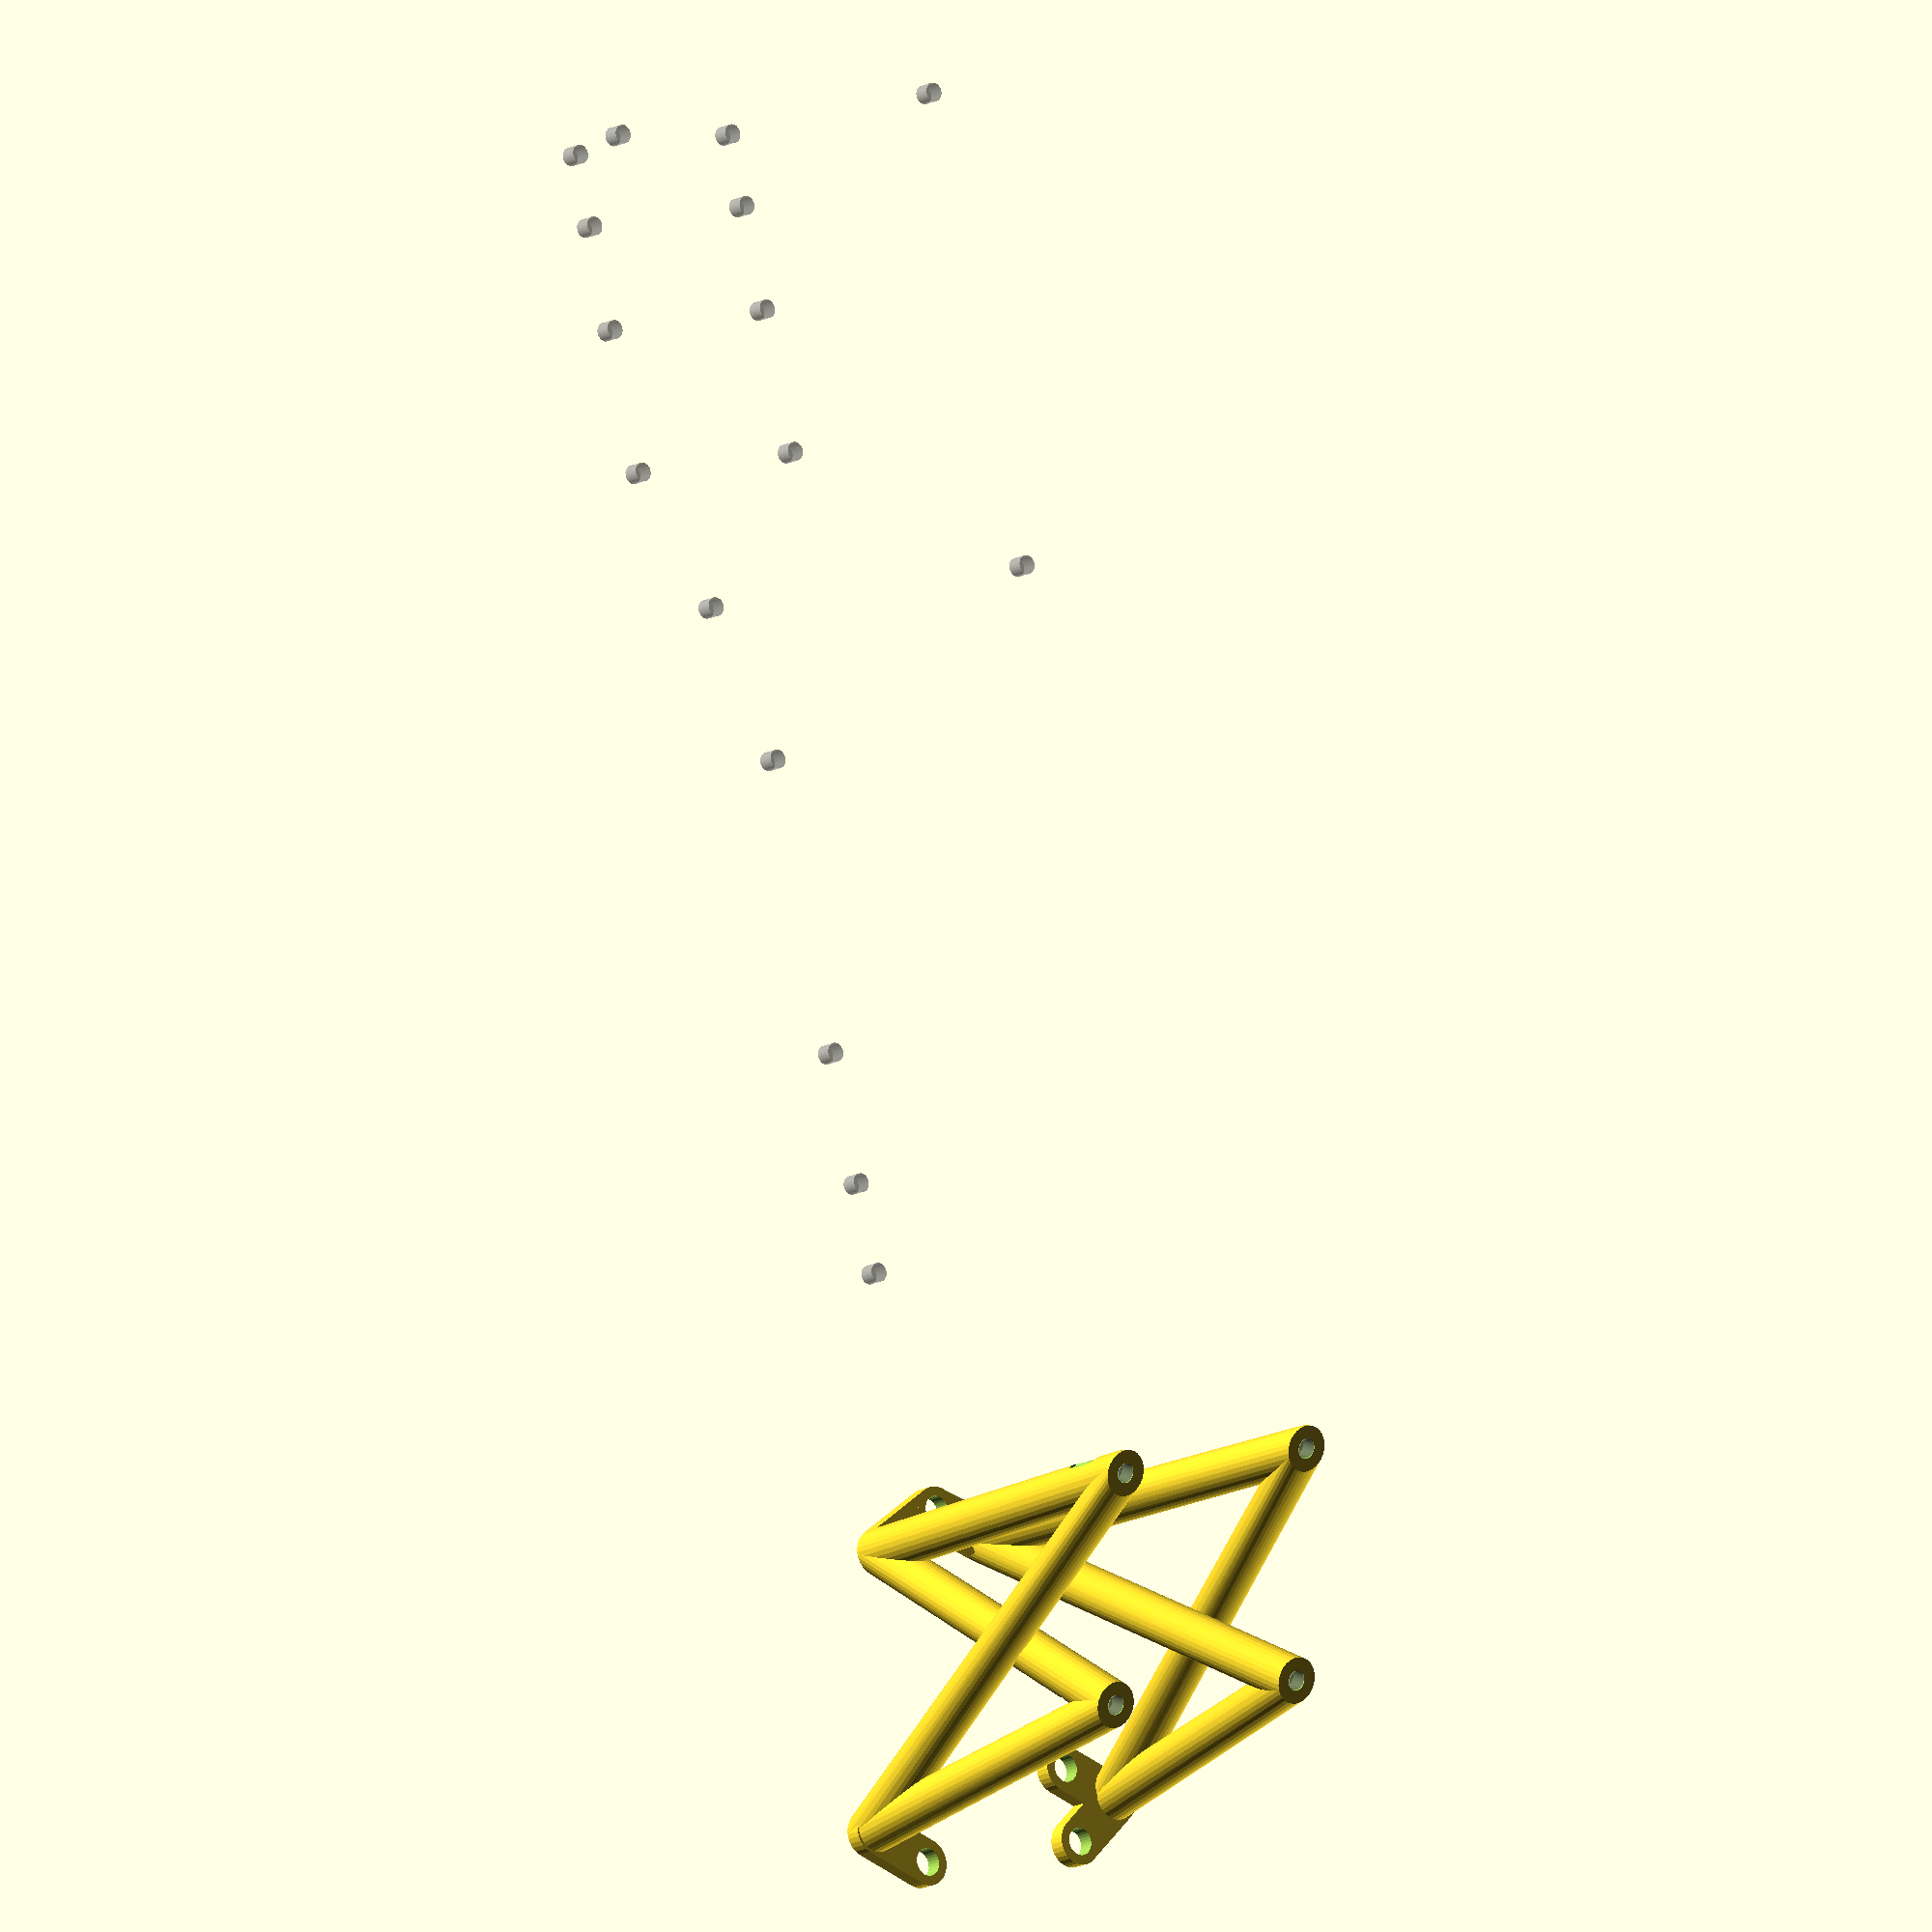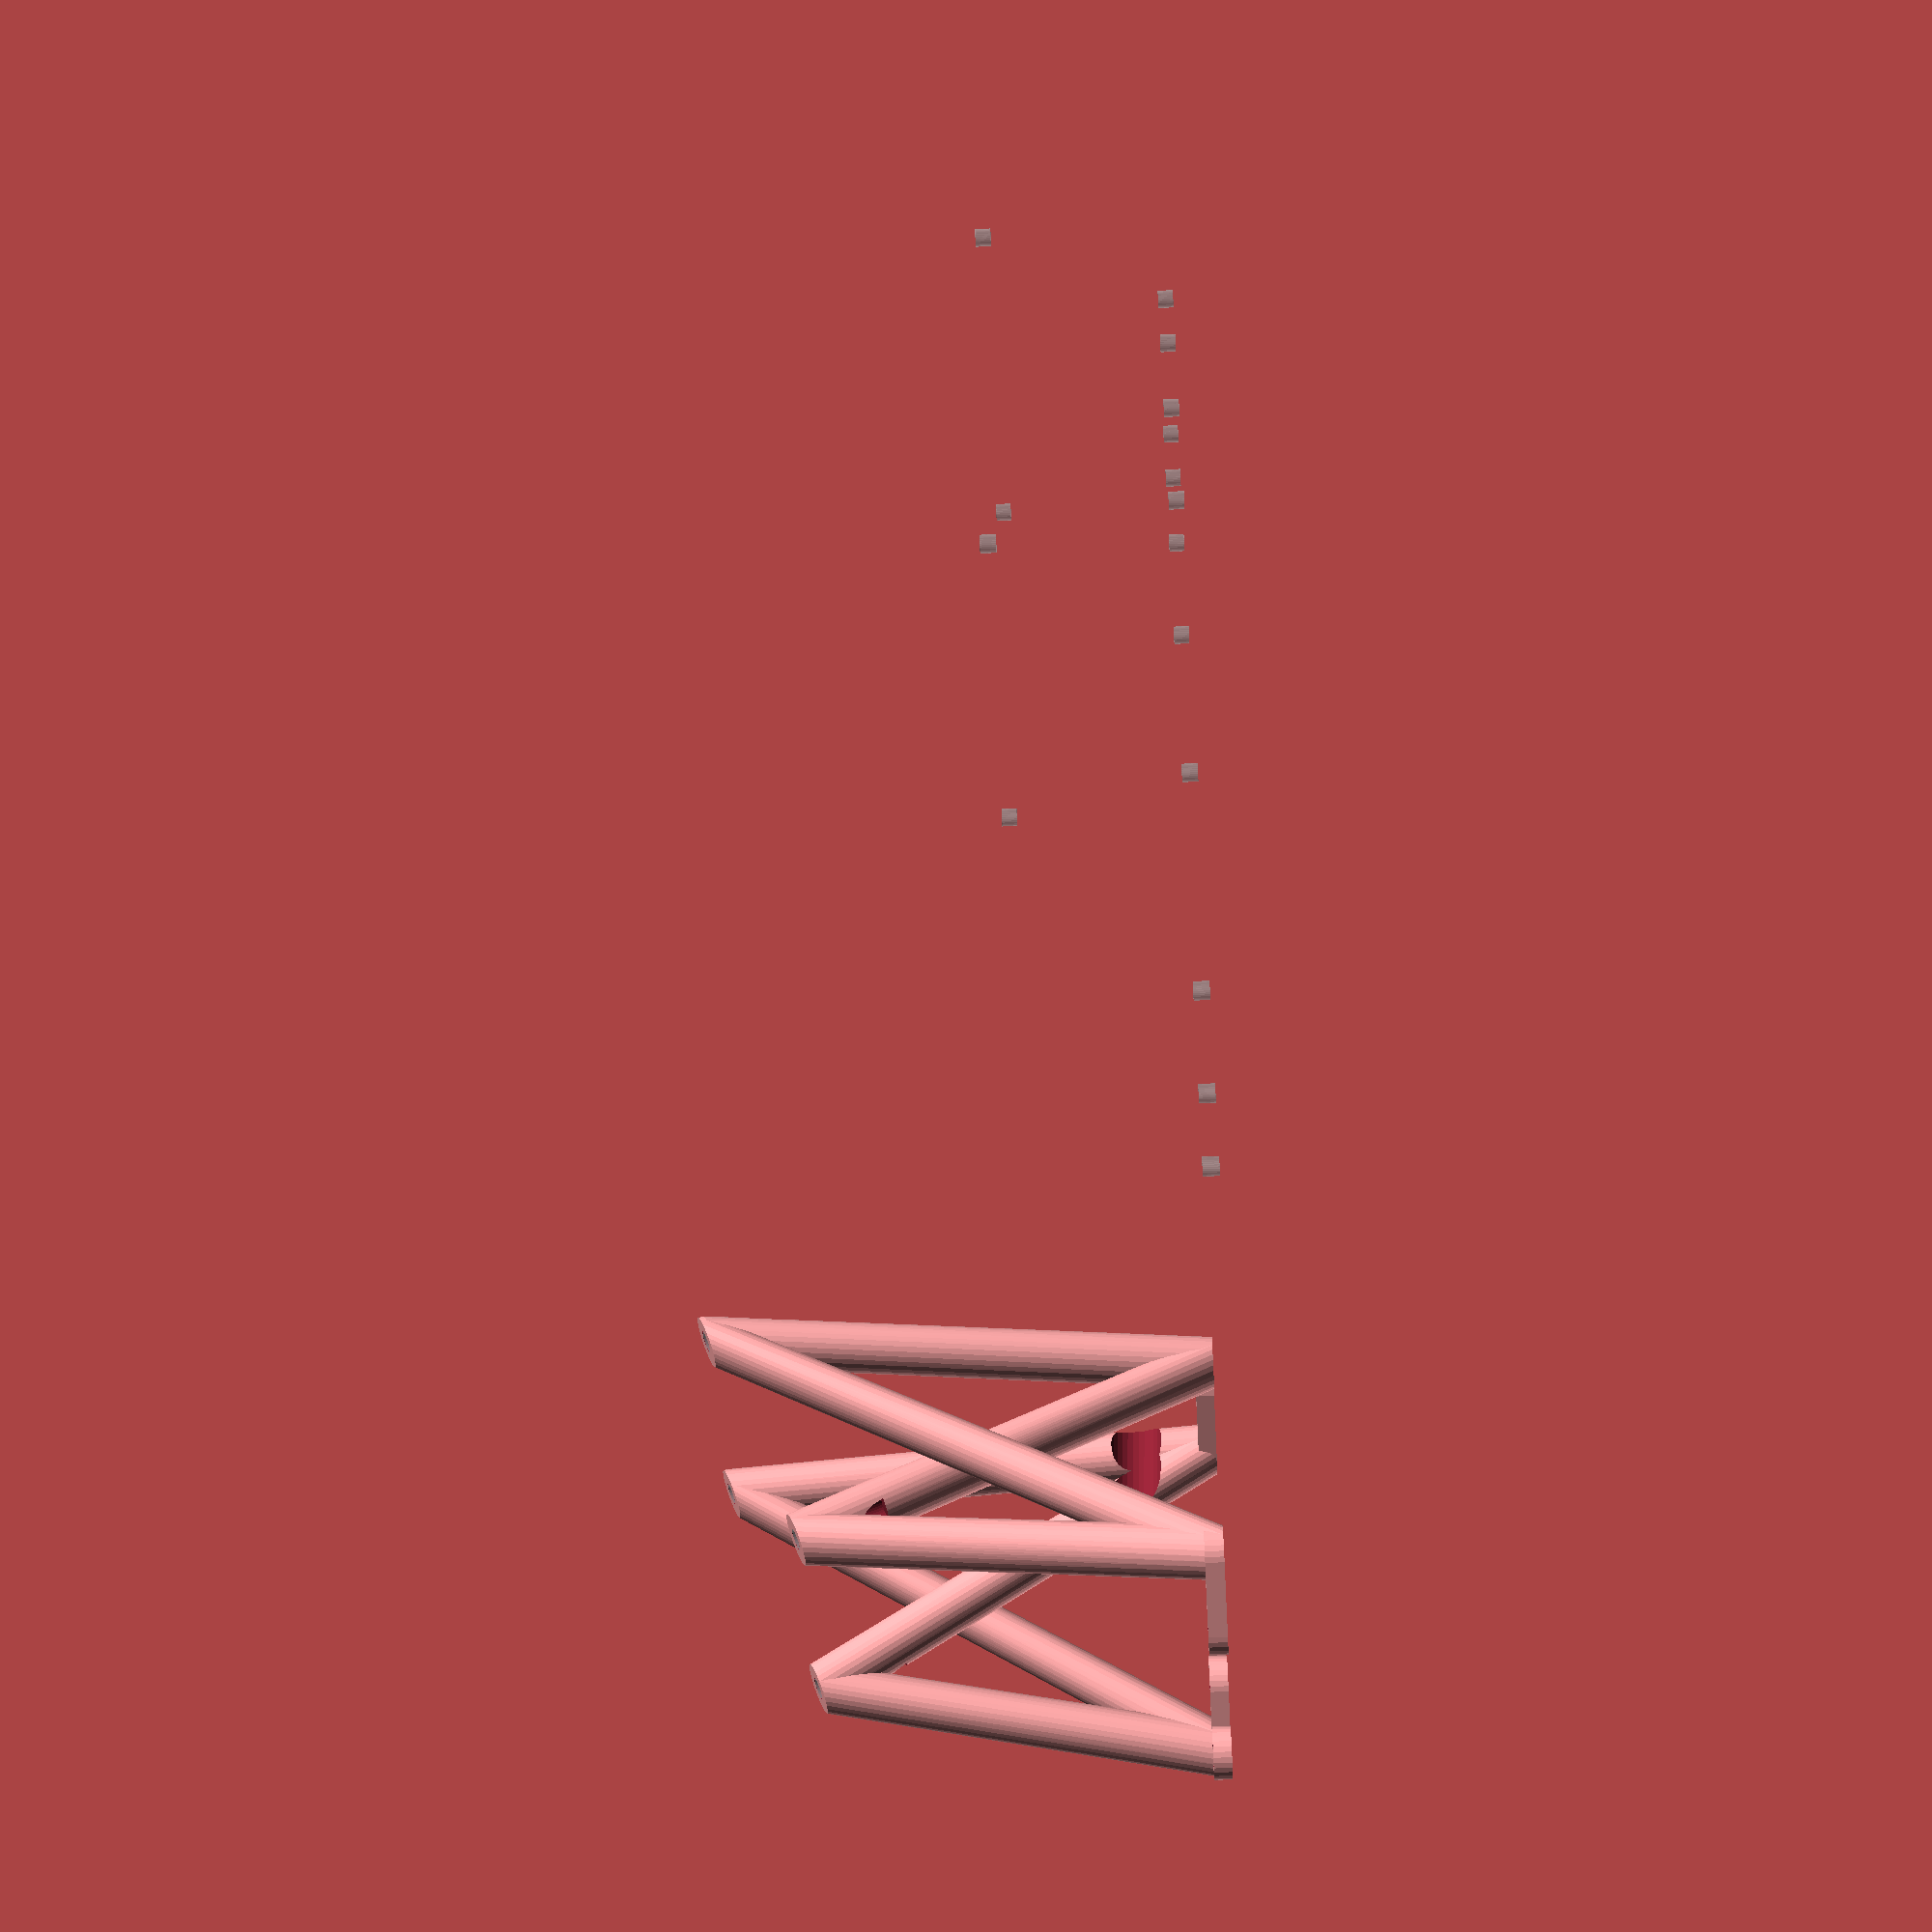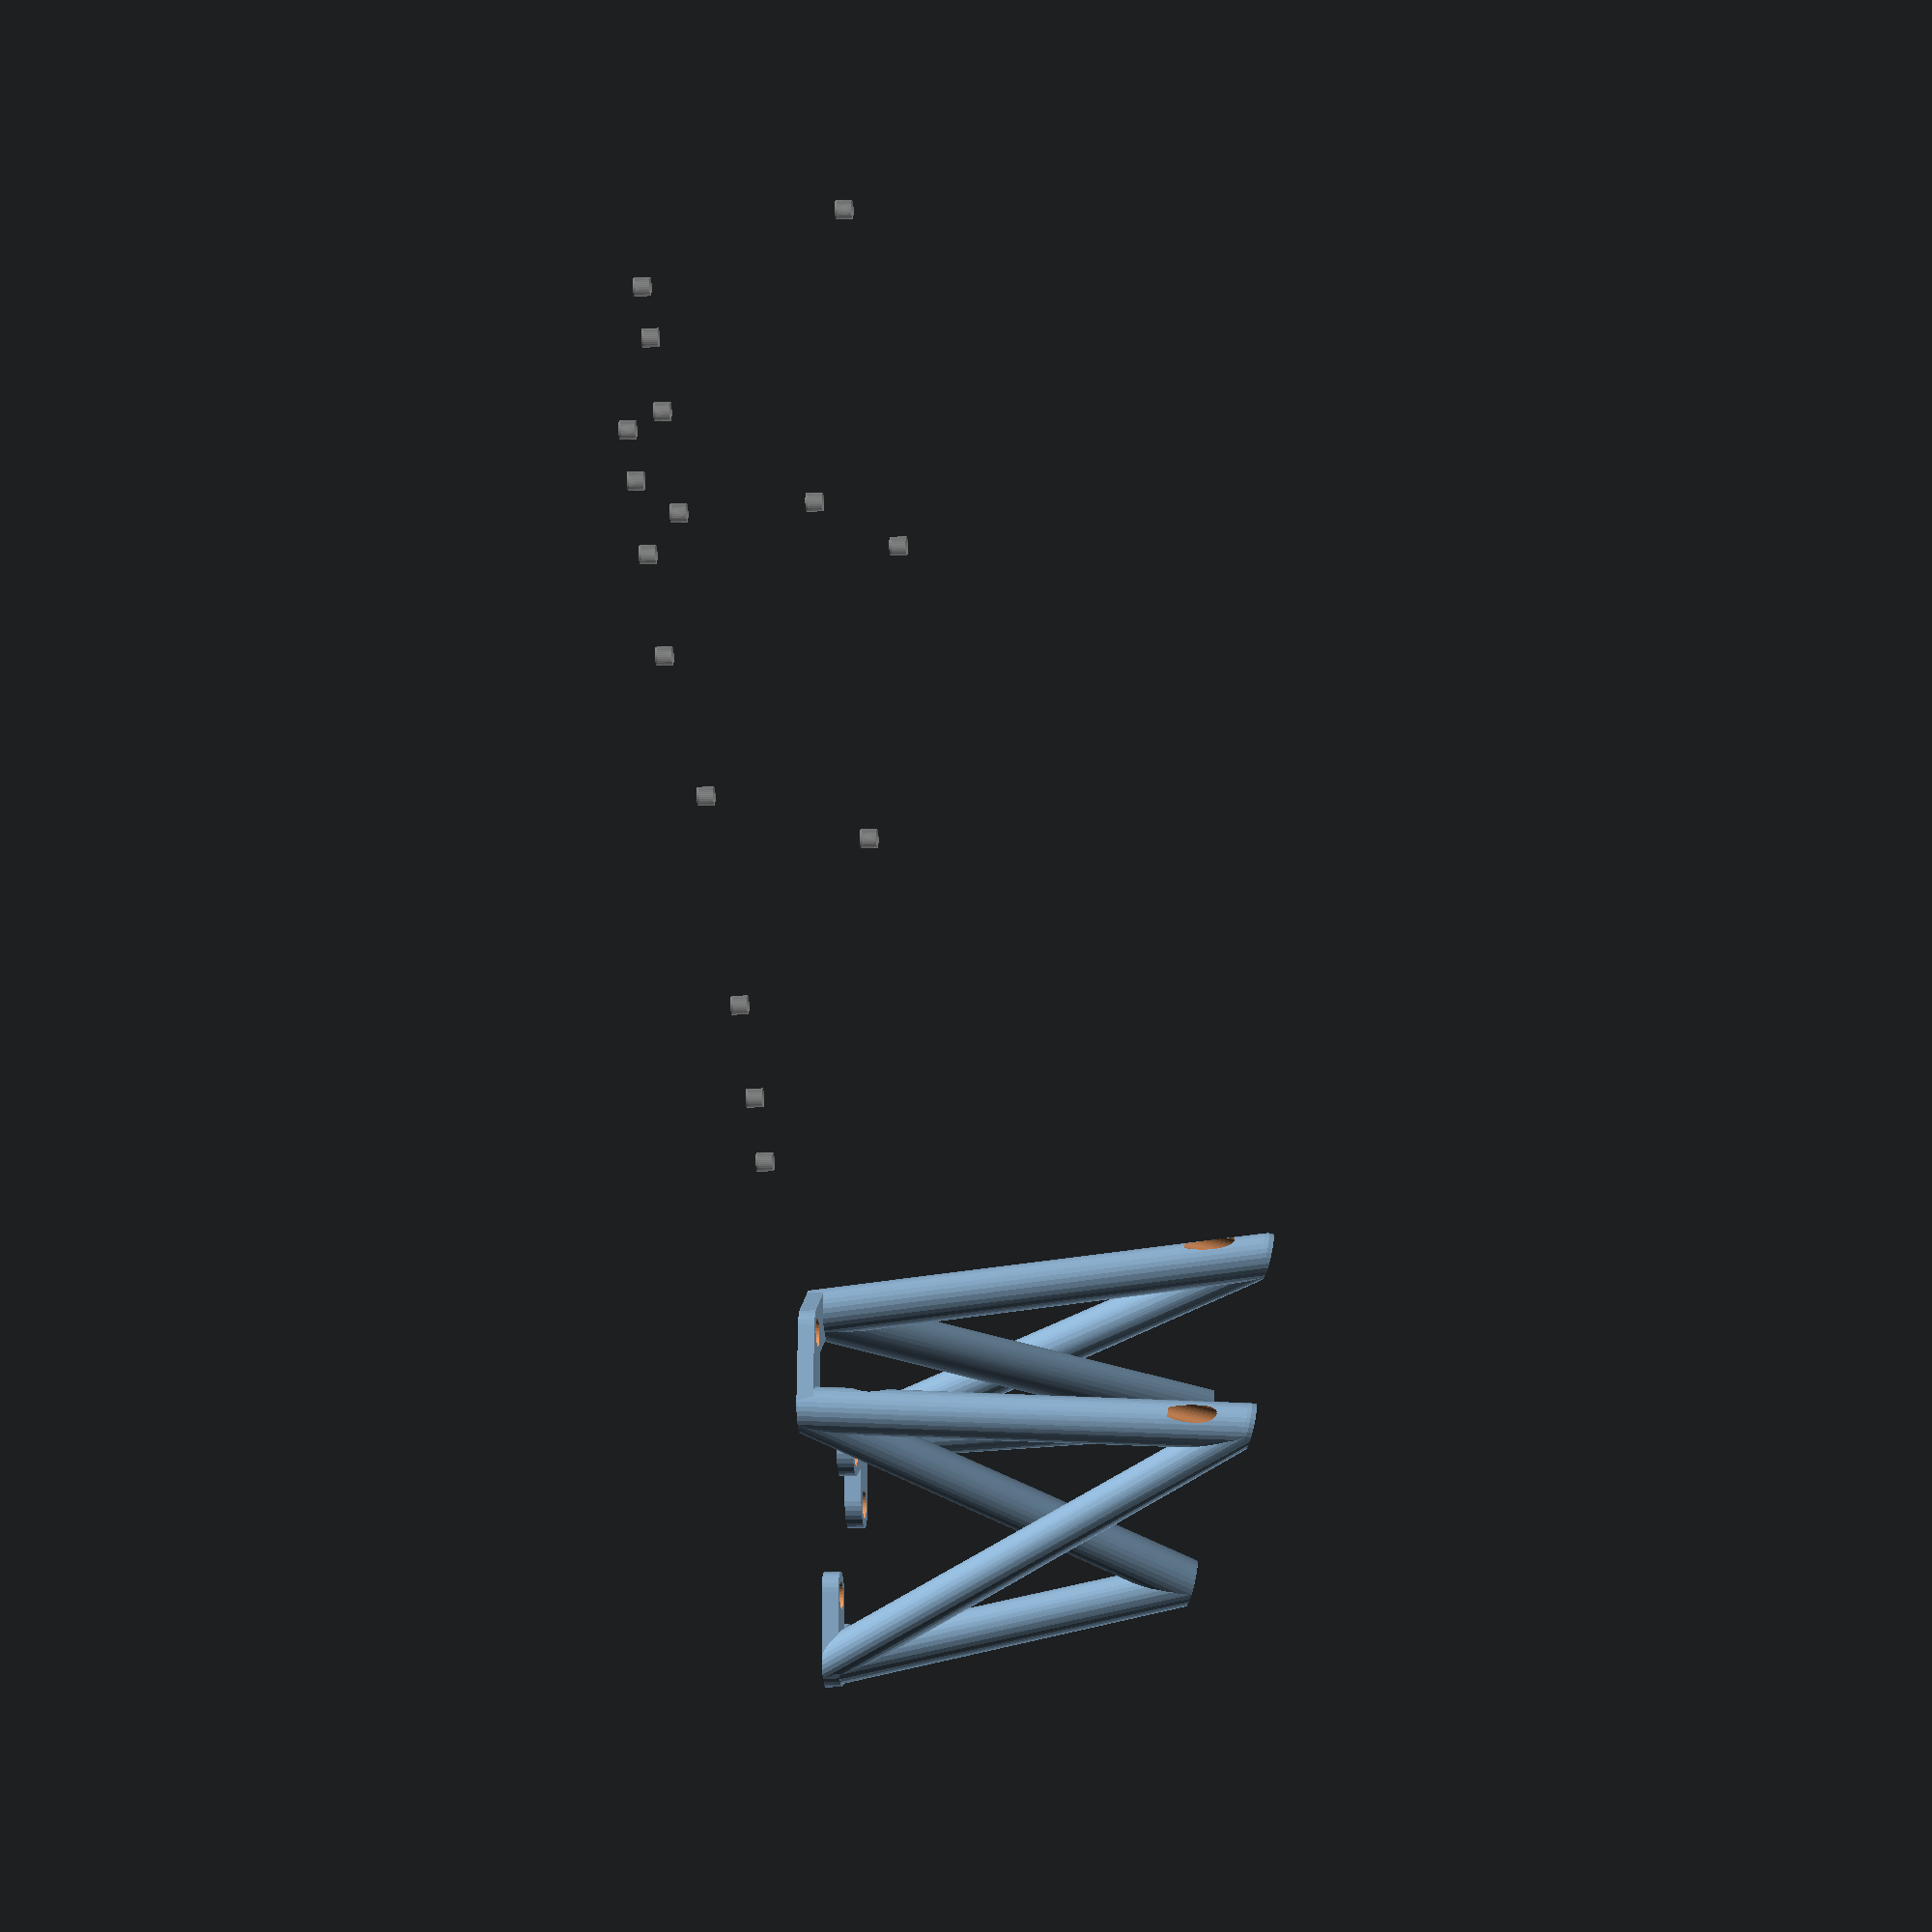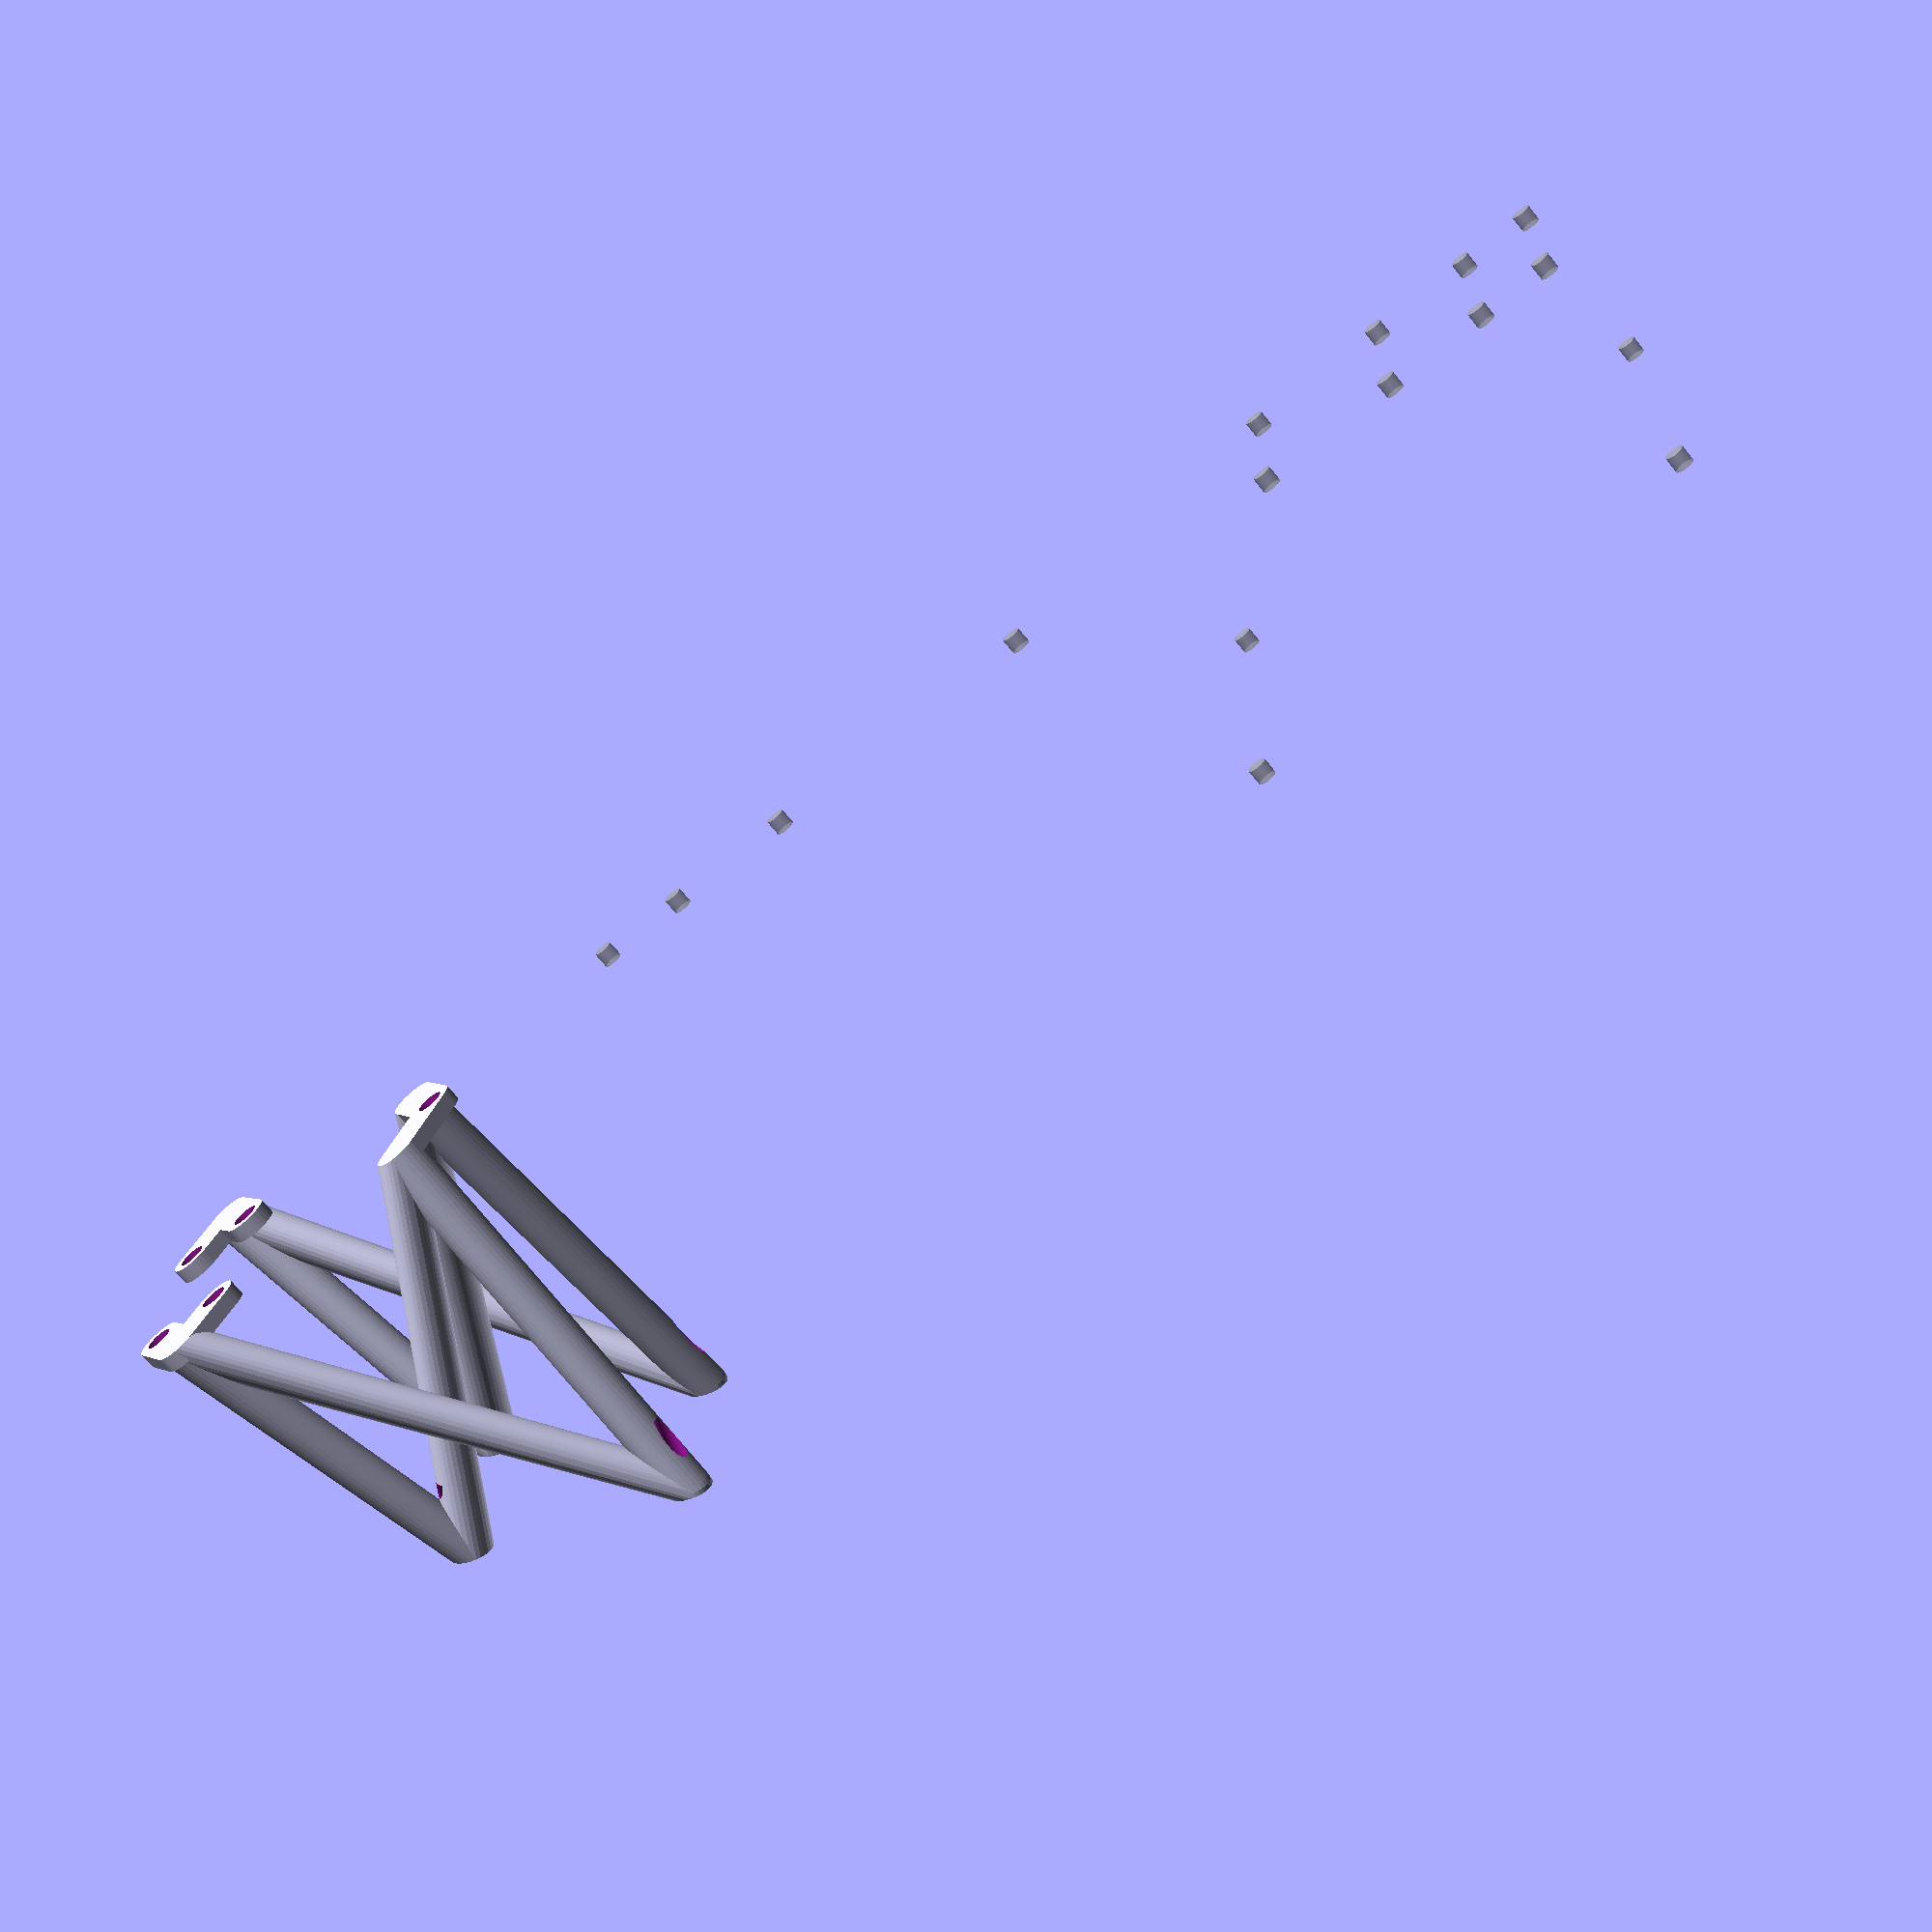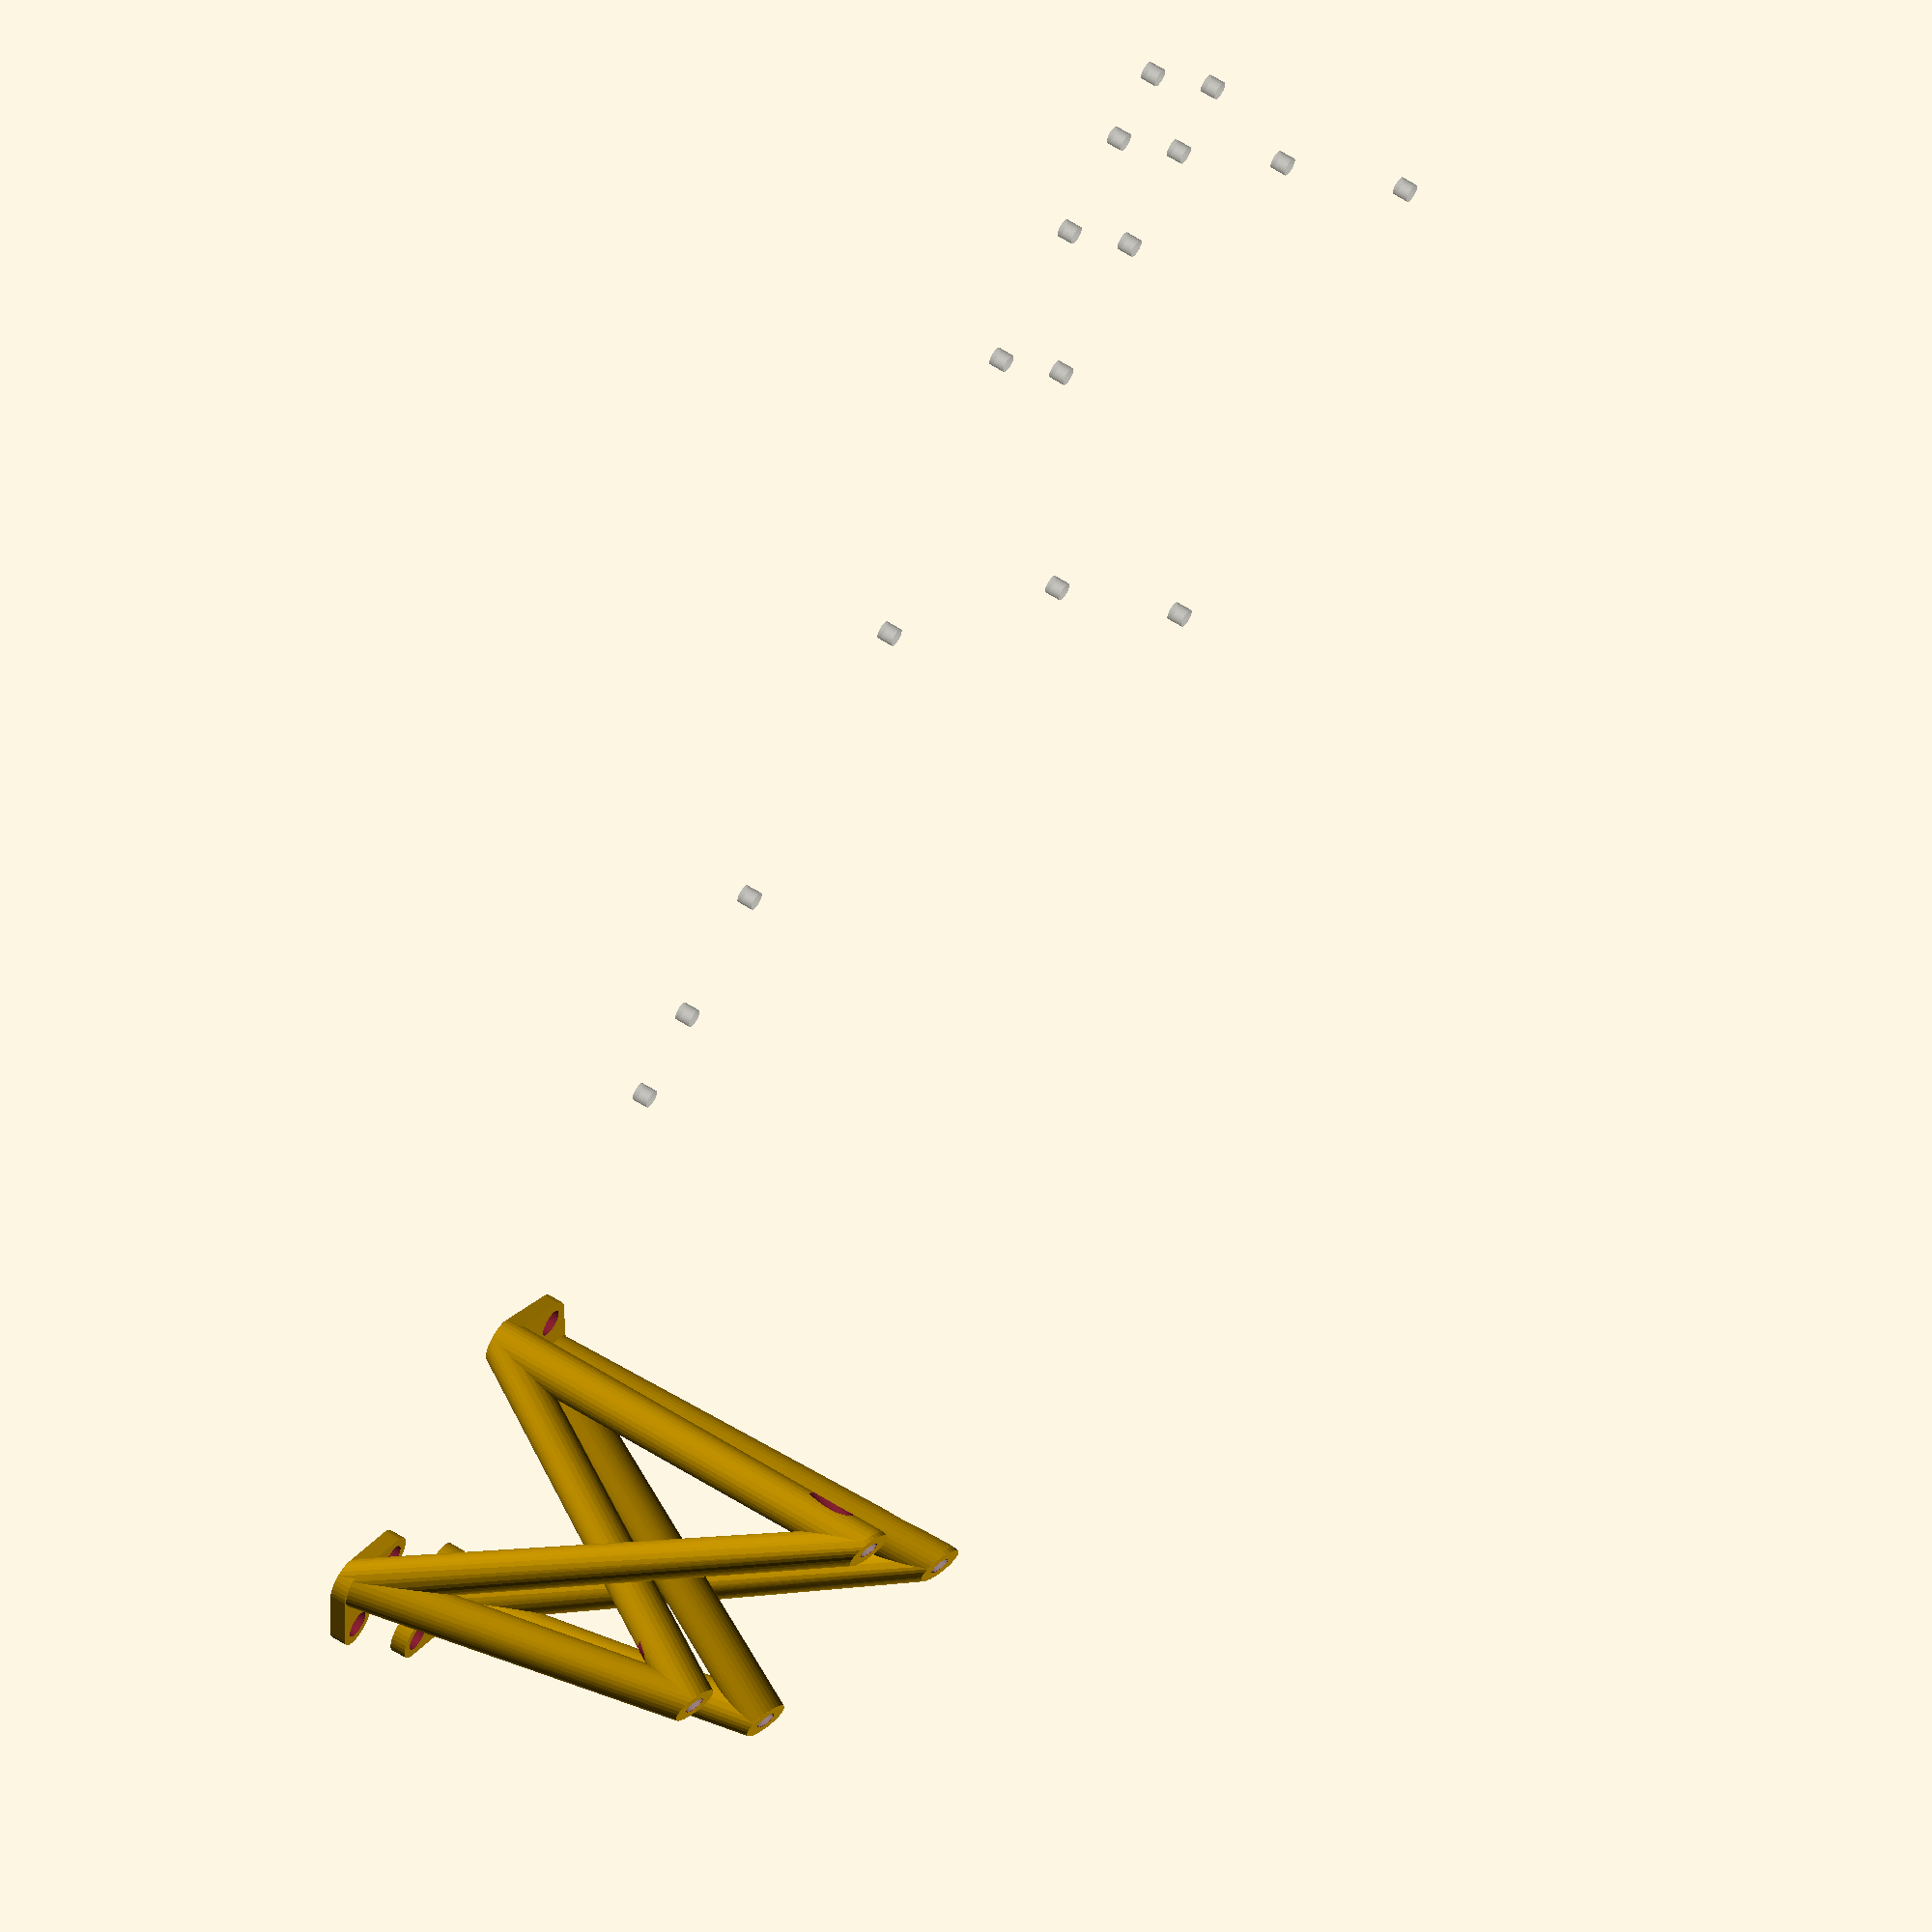
<openscad>
$fs = 0.05;
thickness = 2;
cam_border = 3;

rpi_mount_height = 23.5;
rpi_mount_x = -3;

cam_mount_height = 50;
cam_mount_x = 185;
cam_mount_rotate = [0, 21, 0];

r2 = 1.0/sqrt(2);
function rot45(x) = [x[0]*r2 + x[1]*r2, -x[0]*r2 + x[1]*r2];

arducam_width = 37;
arducam_height = 37;
arducam_mount = [
  [-28.5/2, 28.5/2],
  [-28.5/2, -28.5/2],
  [28.5/2, -28.5/2],
  [28.5/2, 28.5/2],
];
arducam_lens_diam = 18;

RPi3MountingScrews = [
  [3.5, -49.0/2], [3.5 + 58, -49.0/2],
  [3.5, 49.0/2], [3.5 + 58, 49.0/2]
];

// #4-40 sizes:
//screw_diam = ???
//screw_drill = .0890 * 25.4;  // (2.2606)
//screw_clearance = ???

screw_diam = 2.5;
//screw_drill = 2.05;
// technically it should be drilled to 2.05mm and tapped, but there's exactly
// the right amount of over-extrusion to catch screw threads if we just make a
// 2.5mm hole, with no drilling/tapping.
screw_drill = 2.5;
screw_clearance = 3.4;
screw_wall_thickness = 1.6;  // must be a multiple of nozzle size 0.4

module mountpoint(x, y) {
  translate([x, y, -2]) cylinder(d=screw_diam-0.2, h=2);
}

module CarMountingReference() {
  // Put little cylinders where all the mounting holes are in the base plate
  fork_x = [0, 8.8, 21.5, 39];
  for (x = fork_x) {
    mountpoint(x, -12);
    mountpoint(x, 12);
  }
  for (x = [75.5, 111.5, 127.5, 138.5]) {
    mountpoint(x, 0);
  }
}

module RaspiMountReference() {
  for (s = RPi3MountingScrews) {
    mountpoint(s[0], s[1]);
  }
}

module CamMountReference() {
  rotate(cam_mount_rotate) {
    for (s = arducam_mount) {
      mountpoint(s[0], s[1]);
    }
  }
}

module FrontSprocketMount() {
  height = 27;
  spacing = 24;
  thick = 2.5;
  width = spacing + 3*thick;
  x1 = 2*thick + screw_diam;
  difference() {
    union() {
      translate([-width/2, 0, 0])
        cube([width, height, thick]);
      for (side = [-width/2, width/2-x1]) {
        translate([side, 0, thick-0.1])
          cube([x1, thick, x1+0.1]);
      }
      translate([-width/2, height-2*thick, 0])
        cube([width, 2*thick, x1+thick]);
    }

    translate([-width/2+x1, -0.1, -0.1])
      cube([width-2*x1, height-2*thick+0.1, thick+0.2]);

    for (side = [-1, 1]) {
      translate([side*spacing/2, -0.1, thick+x1/2])
        rotate([-90, 0, 0])
        cylinder(d=screw_diam, h=100, $fn=30);
      translate([side*spacing/2, -0.1, thick+x1/2])
        rotate([-90, 0, 0])
        cylinder(d=3.8, h=thick*3, $fn=30);
    }

  }
}

module beam_flat(p0, p1, r) {
  dx = p1[0] - p0[0];
  dy = p1[1] - p0[1];
  dz = p1[2] - p0[2];
  M = [
    [1, 0, dx/dz, 0],
    [0, 1, dy/dz, 0],
    [0, 0, 1, 0],
    [0, 0, 0, 1]
  ];
  translate(p0) multmatrix(M) cylinder(h=dz, r=r);
}

module beam(p0, p1, r) {
  dx = p1[0] - p0[0];
  dy = p1[1] - p0[1];
  dz = p1[2] - p0[2];
  intersection() {
    hull() {
      translate(p0) sphere(r=r);
      translate(p1) sphere(r=r);
    }
    translate([
        min(p0[0], p1[0]) - r,
        min(p0[1], p1[1]) - r,
        min(p0[2], p1[2])])
      cube([abs(dx)+2*r, abs(dy)+2*r, abs(dz)]);
  }
}

module OffsetMount(p0, p1, r) {
  difference() {
    linear_extrude(height=thickness) {
      hull() {
        translate(p0) circle(r=r);
        translate(p1) circle(r=r);
      }
    }
    translate([p0[0], p0[1], -0.1]) cylinder(d=screw_clearance, h=thickness+0.2);
  }
}

module RpiBoardThing() {
  r = screw_wall_thickness + screw_drill/2;
  o=5;
  stand = 4;

  beam_size = r;

  OffsetMount([0, -12], [0+o, -12-o], r);
  OffsetMount([39, -12], [39-o, -12-o], r);
  OffsetMount([0, 12], [0+o, 12+o], r);
  OffsetMount([39, 12], [39-o, 12+o], r);

  difference() {
    h = rpi_mount_height - stand;
    union() {
      for (i = [0, 1]) {
        beam([0+o, -12-o, 0], [rpi_mount_x + RPi3MountingScrews[i][0], RPi3MountingScrews[i][1], h], beam_size);
        beam([39-o, -12-o, 0], [rpi_mount_x + RPi3MountingScrews[i][0], RPi3MountingScrews[i][1], h], beam_size);
      }
      for (i = [2, 3]) {
        beam([0+o, 12+o, 0], [rpi_mount_x + RPi3MountingScrews[i][0], RPi3MountingScrews[i][1], h], beam_size);
        beam([39-o, 12+o, 0], [rpi_mount_x + RPi3MountingScrews[i][0], RPi3MountingScrews[i][1], h], beam_size);
      }
      for (s = RPi3MountingScrews) {
        translate([rpi_mount_x + s[0], s[1], rpi_mount_height - stand - 0.1])
          cylinder(r=r, h=stand+0.1);
      }
    }
    for (s = RPi3MountingScrews) {
      translate([rpi_mount_x + s[0], s[1], rpi_mount_height - 20])
        cylinder(d=screw_drill, h=20.1);
    }
  }
}

module anglebeam(p0, p1ref, p1off, rot, r) {
  hull() {
    // top half of bottom sphere
    translate(p0) intersection() { sphere(r=r); translate([-r, -r, 0]) cube([2*r, 2*r, r]); }
    // bottom half of top sphere
    translate(p1ref) rotate(rot) translate(p1off) intersection() { sphere(r=r); translate([-r, -r, -r]) cube([2*r, 2*r, r]); }
  }
}

module CamBoardThing() {
  r = screw_wall_thickness + screw_drill/2;

  mountpts = [
    [168, 0, 0],
    [168+33, 12, 0], [168+33, -12, 0],
    [168+33+9, 12, 0], [168+33+9, -12, 0]
  ];
  offpts = [[172, 7, 0], [172, -9, 0], [205.5, 19, 0], [205.5, -19, 0]];

  beam_size = r;

  OffsetMount(mountpts[0], offpts[0], r);
  OffsetMount(mountpts[0], offpts[1], r);
  OffsetMount(mountpts[1], offpts[2], r);
  OffsetMount(mountpts[3], offpts[2], r);
  OffsetMount(mountpts[2], offpts[3], r);
  OffsetMount(mountpts[4], offpts[3], r);

  // bottom 2 top attachment configuration
  b2t = [
    [0, 0], [0, 3],
    [2, 0], [2, 3],
    [1, 1], [1, 2],
    [3, 1], [3, 2],
  ];
  difference() {
    union() {
      for (bt = b2t) {
        anglebeam(offpts[bt[0]], [cam_mount_x, 0, cam_mount_height], arducam_mount[bt[1]], cam_mount_rotate, r);
      }
    }
    // cut screw holes
    for (p1 = arducam_mount) {
      translate([cam_mount_x, 0, cam_mount_height])
        rotate(cam_mount_rotate)
        translate([p1[0], p1[1], -10.1])
        cylinder(h=10.2, d=screw_drill);
    }
    // make extra room for the belt
    translate([0, -6, 3.0]) rotate([0, 88, 0]) cylinder(r=3, h=200);
  }

  /*
  difference() {
    union() {
      for (p0 = offpts) {
        for (p1 = arducam_mount) {
          p = p0;
          if (p1[1] > -20) {
            beam(p0, [p1[0] + cam_mount_x, p1[1], cam_mount_height-3], beam_size);
          } else {
            beam(otherside(p0), [p1[0] + cam_mount_x, p1[1], cam_mount_height-3], beam_size);
          }
        }
      }
      for (p1 = arducam_mount) {
        translate([p1[0] + cam_mount_x, p1[1], cam_mount_height - 3.1])
          cylinder(h=3.1, r=r);
      }
    }
    // cut screw holes
    for (p1 = arducam_mount) {
      translate([p1[0] + cam_mount_x, p1[1], cam_mount_height - 20.1])
        cylinder(h=20.2, d=screw_drill);
    }
    // make extra room for the belt
    translate([0, -6, 3.0]) rotate([0, 88, 0]) cylinder(r=3, h=200);
  }
*/
}

%CarMountingReference();
%translate([rpi_mount_x, 0, rpi_mount_height]) RaspiMountReference();
%translate([cam_mount_x, 0, cam_mount_height]) CamMountReference();

*RpiBoardThing();
CamBoardThing();

</openscad>
<views>
elev=193.1 azim=255.8 roll=218.2 proj=o view=wireframe
elev=229.1 azim=277.5 roll=86.5 proj=p view=solid
elev=191.7 azim=212.6 roll=262.3 proj=o view=solid
elev=69.5 azim=358.6 roll=219.1 proj=p view=wireframe
elev=302.0 azim=147.3 roll=303.7 proj=o view=wireframe
</views>
